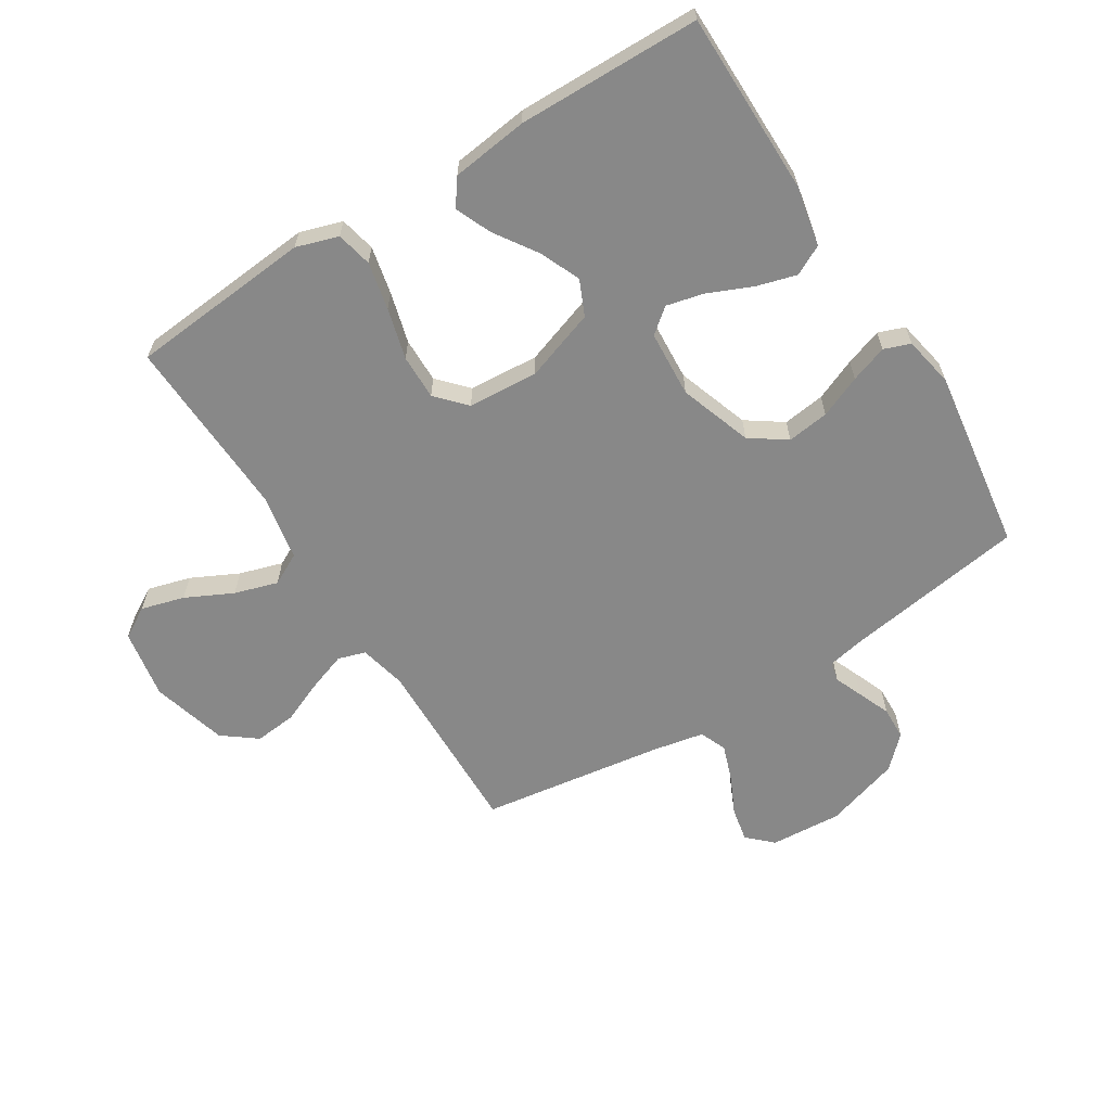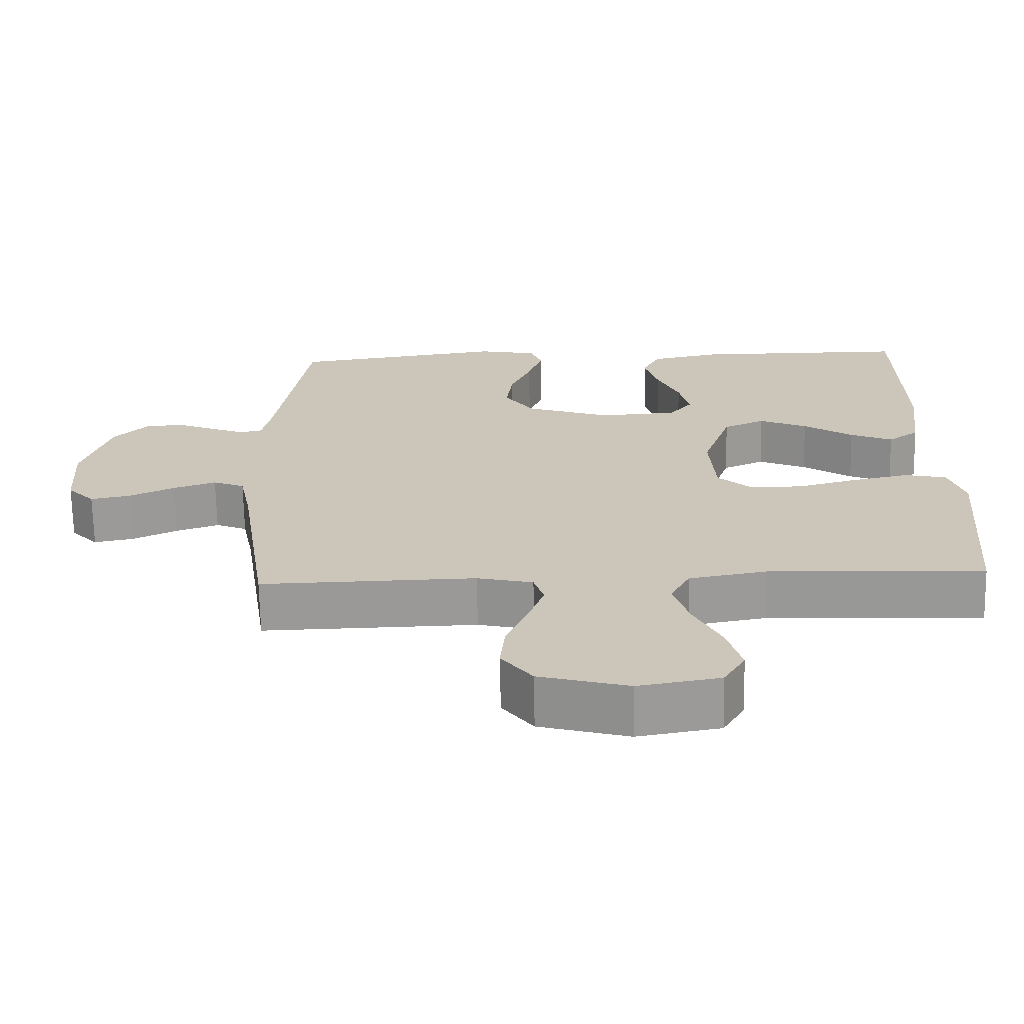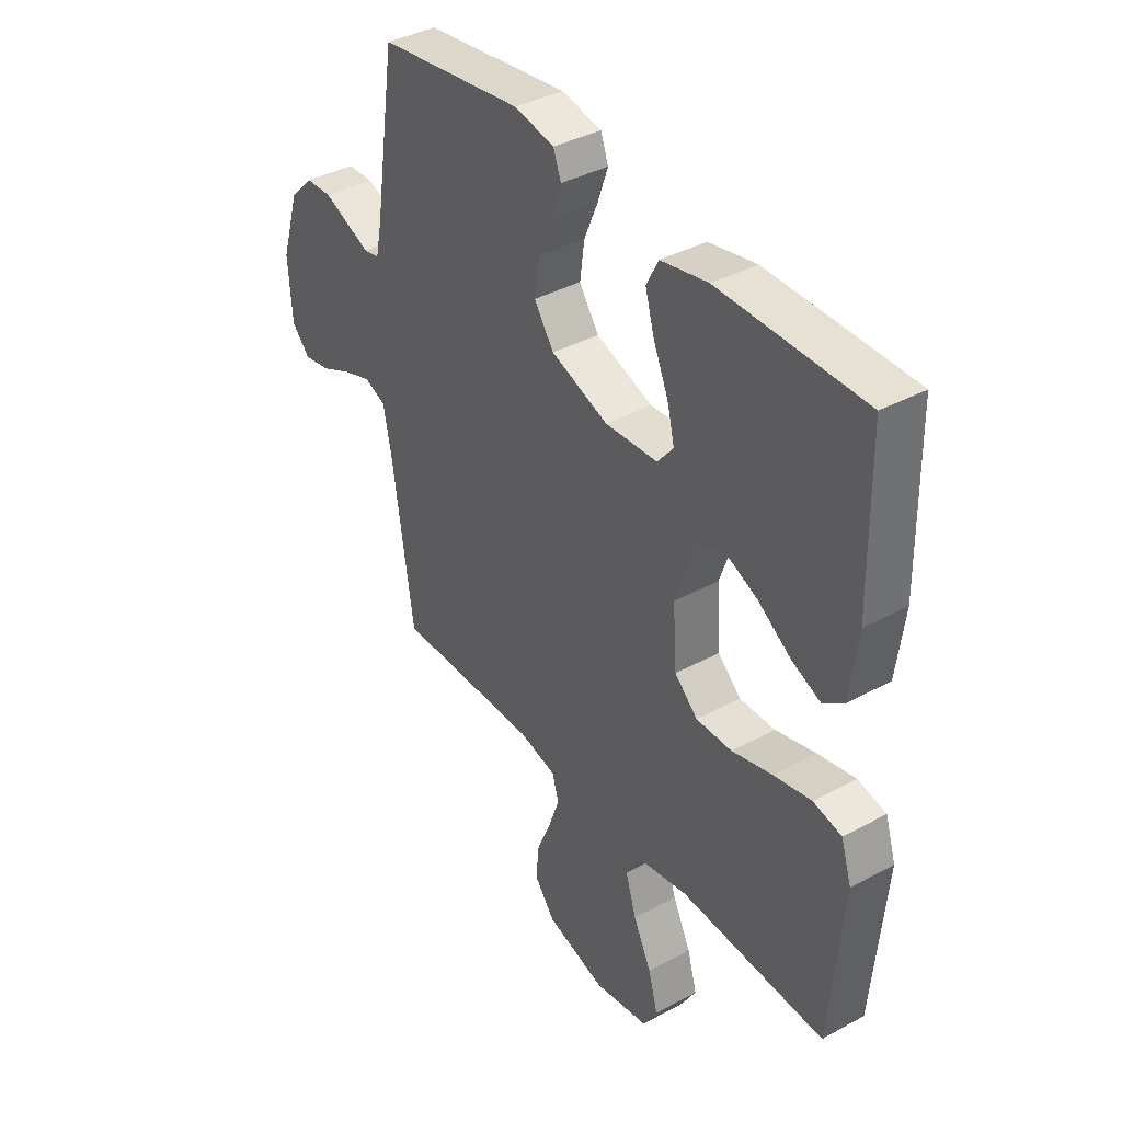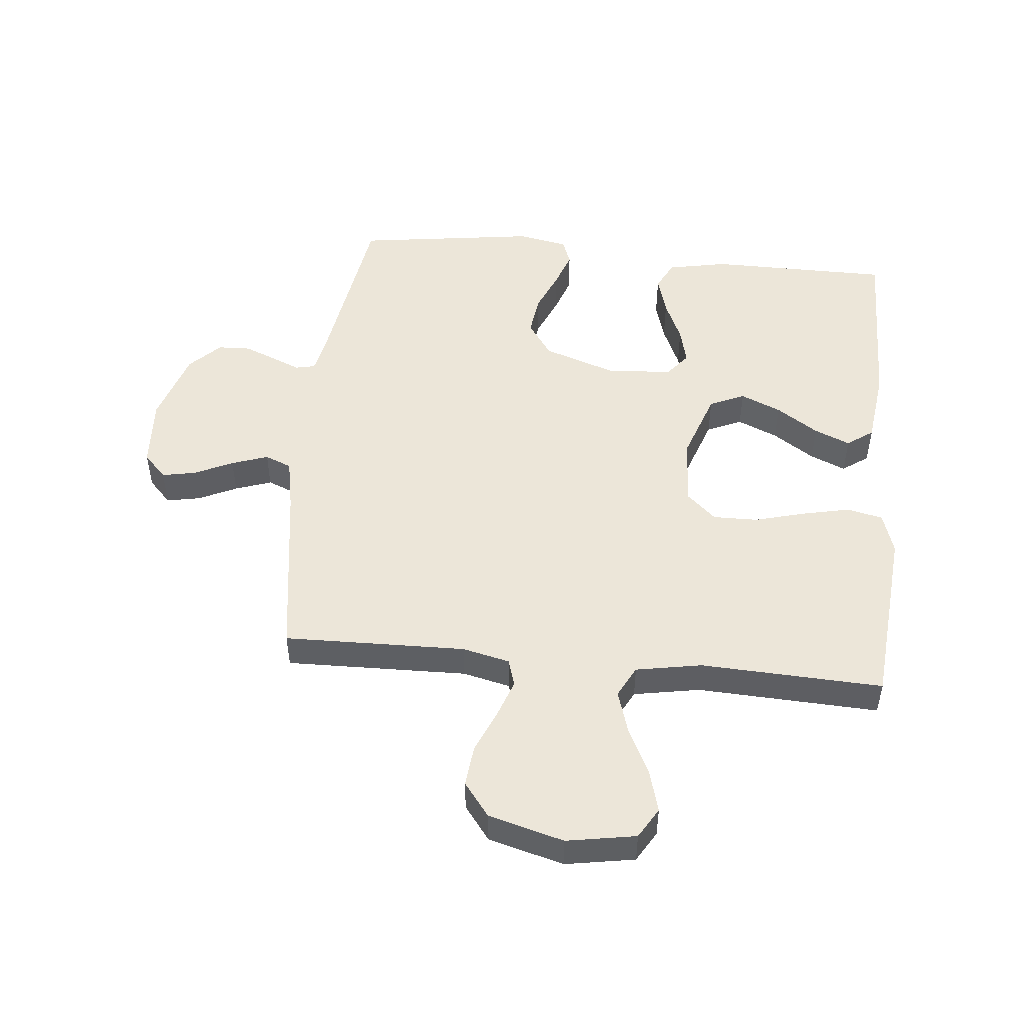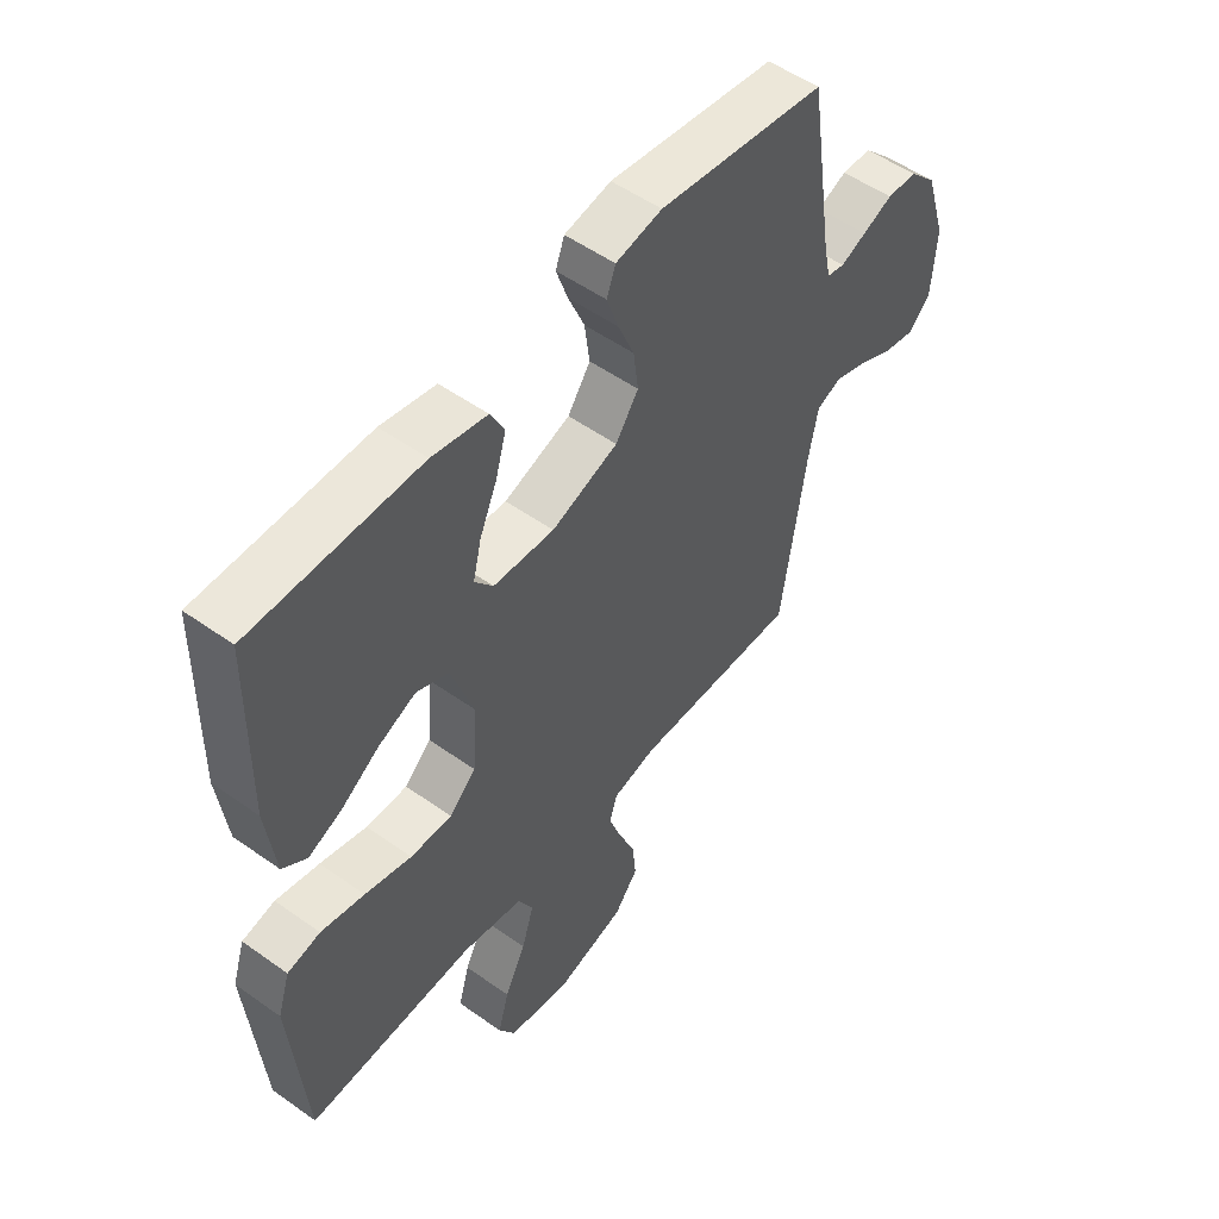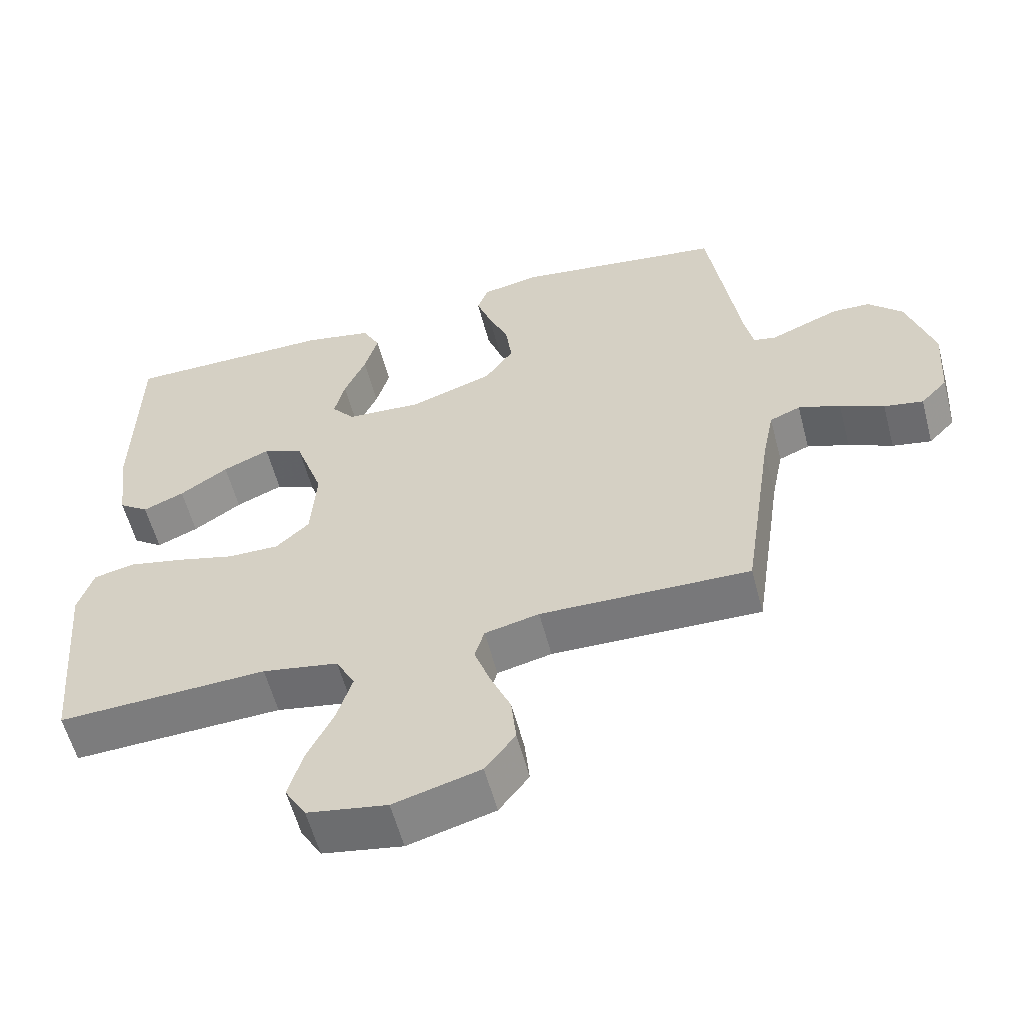
<metadata>
{"format":"obj","ext":"obj","renderer":"f3d","projection":"perspective","resolution":1024,"background":"white","views":[{"elev":-62.7,"azim":-57.9,"up":"+Y"},{"elev":-68.8,"azim":-178.9,"up":"+Z"},{"elev":38.7,"azim":-124.3,"up":"+Z"},{"elev":49.4,"azim":-174.3,"up":"+Y"},{"elev":52.8,"azim":-52.6,"up":"+Z"},{"elev":-58.0,"azim":14.7,"up":"+Z"}]}
</metadata>
<code>
v 0.5 0.07 -0.5
v 0.2 0.07 -0.493
v 0.122 0.07 -0.511
v 0.108 0.07 -0.556
v 0.13 0.07 -0.619
v 0.16 0.07 -0.69
v 0.167 0.07 -0.759
v 0.124 0.07 -0.815
v 0 0.07 -0.849
v -0.114 0.07 -0.829
v -0.144 0.07 -0.778
v -0.124 0.07 -0.707
v -0.086 0.07 -0.63
v -0.064 0.07 -0.559
v -0.091 0.07 -0.507
v -0.2 0.07 -0.487
v -0.5 0.07 -0.5
v -0.526 0.07 -0.2
v -0.504 0.07 -0.131
v -0.445 0.07 -0.118
v -0.367 0.07 -0.135
v -0.283 0.07 -0.158
v -0.209 0.07 -0.159
v -0.161 0.07 -0.115
v -0.153 0.07 0
v -0.193 0.07 0.117
v -0.251 0.07 0.143
v -0.318 0.07 0.114
v -0.387 0.07 0.068
v -0.446 0.07 0.043
v -0.489 0.07 0.074
v -0.505 0.07 0.2
v -0.5 0.07 0.5
v -0.2 0.07 0.501
v -0.102 0.07 0.481
v -0.077 0.07 0.432
v -0.096 0.07 0.366
v -0.127 0.07 0.295
v -0.142 0.07 0.233
v -0.109 0.07 0.192
v 0 0.07 0.185
v 0.119 0.07 0.226
v 0.16 0.07 0.285
v 0.151 0.07 0.354
v 0.122 0.07 0.423
v 0.101 0.07 0.484
v 0.117 0.07 0.527
v 0.2 0.07 0.543
v 0.5 0.07 0.5
v 0.545 0.07 0.2
v 0.557 0.07 0.141
v 0.589 0.07 0.134
v 0.635 0.07 0.153
v 0.689 0.07 0.175
v 0.743 0.07 0.173
v 0.792 0.07 0.123
v 0.83 0.07 0
v 0.822 0.07 -0.118
v 0.784 0.07 -0.158
v 0.728 0.07 -0.147
v 0.665 0.07 -0.117
v 0.605 0.07 -0.096
v 0.561 0.07 -0.114
v 0.544 0.07 -0.2
v 0.5 0 -0.5
v 0.2 0 -0.493
v 0.122 0 -0.511
v 0.108 0 -0.556
v 0.13 0 -0.619
v 0.16 0 -0.69
v 0.167 0 -0.759
v 0.124 0 -0.815
v 0 0 -0.849
v -0.114 0 -0.829
v -0.144 0 -0.778
v -0.124 0 -0.707
v -0.086 0 -0.63
v -0.064 0 -0.559
v -0.091 0 -0.507
v -0.2 0 -0.487
v -0.5 0 -0.5
v -0.526 0 -0.2
v -0.504 0 -0.131
v -0.445 0 -0.118
v -0.367 0 -0.135
v -0.283 0 -0.158
v -0.209 0 -0.159
v -0.161 0 -0.115
v -0.153 0 0
v -0.193 0 0.117
v -0.251 0 0.143
v -0.318 0 0.114
v -0.387 0 0.068
v -0.446 0 0.043
v -0.489 0 0.074
v -0.505 0 0.2
v -0.5 0 0.5
v -0.2 0 0.501
v -0.102 0 0.481
v -0.077 0 0.432
v -0.096 0 0.366
v -0.127 0 0.295
v -0.142 0 0.233
v -0.109 0 0.192
v 0 0 0.185
v 0.119 0 0.226
v 0.16 0 0.285
v 0.151 0 0.354
v 0.122 0 0.423
v 0.101 0 0.484
v 0.117 0 0.527
v 0.2 0 0.543
v 0.5 0 0.5
v 0.545 0 0.2
v 0.557 0 0.141
v 0.589 0 0.134
v 0.635 0 0.153
v 0.689 0 0.175
v 0.743 0 0.173
v 0.792 0 0.123
v 0.83 0 0
v 0.822 0 -0.118
v 0.784 0 -0.158
v 0.728 0 -0.147
v 0.665 0 -0.117
v 0.605 0 -0.096
v 0.561 0 -0.114
v 0.544 0 -0.2
f 58 59 60 61
f 58 61 62
f 57 58 62
f 56 57 62 63
f 52 53 54 55
f 52 55 56 63
f 47 48 49 50
f 47 50 51
f 44 45 46 47
f 44 47 51
f 43 44 51
f 42 43 51
f 41 42 51 52
f 35 36 37 38
f 35 38 39
f 34 35 39
f 33 34 39
f 32 33 39 40
f 28 29 30 31
f 27 28 31 32
f 19 20 21 22
f 17 18 19 22
f 16 17 22 23
f 15 16 23 24
f 10 11 12 13
f 10 13 14
f 9 10 14
f 8 9 14
f 5 6 7 8
f 4 5 8 14
f 3 4 14 15
f 64 1 2
f 27 32 40 41
f 26 27 41 52
f 25 26 52 63
f 24 25 63 64
f 15 24 64
f 2 3 15 64
f 125 124 123 122
f 126 125 122
f 126 122 121
f 127 126 121 120
f 119 118 117 116
f 127 120 119 116
f 114 113 112 111
f 115 114 111
f 111 110 109 108
f 115 111 108
f 115 108 107
f 115 107 106
f 116 115 106 105
f 102 101 100 99
f 103 102 99
f 103 99 98
f 103 98 97
f 104 103 97 96
f 95 94 93 92
f 96 95 92 91
f 86 85 84 83
f 86 83 82 81
f 87 86 81 80
f 88 87 80 79
f 77 76 75 74
f 78 77 74
f 78 74 73
f 78 73 72
f 72 71 70 69
f 78 72 69 68
f 79 78 68 67
f 66 65 128
f 105 104 96 91
f 116 105 91 90
f 127 116 90 89
f 128 127 89 88
f 128 88 79
f 128 79 67 66
f 1 65 66 2
f 2 66 67 3
f 3 67 68 4
f 4 68 69 5
f 5 69 70 6
f 6 70 71 7
f 7 71 72 8
f 8 72 73 9
f 9 73 74 10
f 10 74 75 11
f 11 75 76 12
f 12 76 77 13
f 13 77 78 14
f 14 78 79 15
f 15 79 80 16
f 16 80 81 17
f 17 81 82 18
f 18 82 83 19
f 19 83 84 20
f 20 84 85 21
f 21 85 86 22
f 22 86 87 23
f 23 87 88 24
f 24 88 89 25
f 25 89 90 26
f 26 90 91 27
f 27 91 92 28
f 28 92 93 29
f 29 93 94 30
f 30 94 95 31
f 31 95 96 32
f 32 96 97 33
f 33 97 98 34
f 34 98 99 35
f 35 99 100 36
f 36 100 101 37
f 37 101 102 38
f 38 102 103 39
f 39 103 104 40
f 40 104 105 41
f 41 105 106 42
f 42 106 107 43
f 43 107 108 44
f 44 108 109 45
f 45 109 110 46
f 46 110 111 47
f 47 111 112 48
f 48 112 113 49
f 49 113 114 50
f 50 114 115 51
f 51 115 116 52
f 52 116 117 53
f 53 117 118 54
f 54 118 119 55
f 55 119 120 56
f 56 120 121 57
f 57 121 122 58
f 58 122 123 59
f 59 123 124 60
f 60 124 125 61
f 61 125 126 62
f 62 126 127 63
f 63 127 128 64
f 64 128 65 1

</code>
